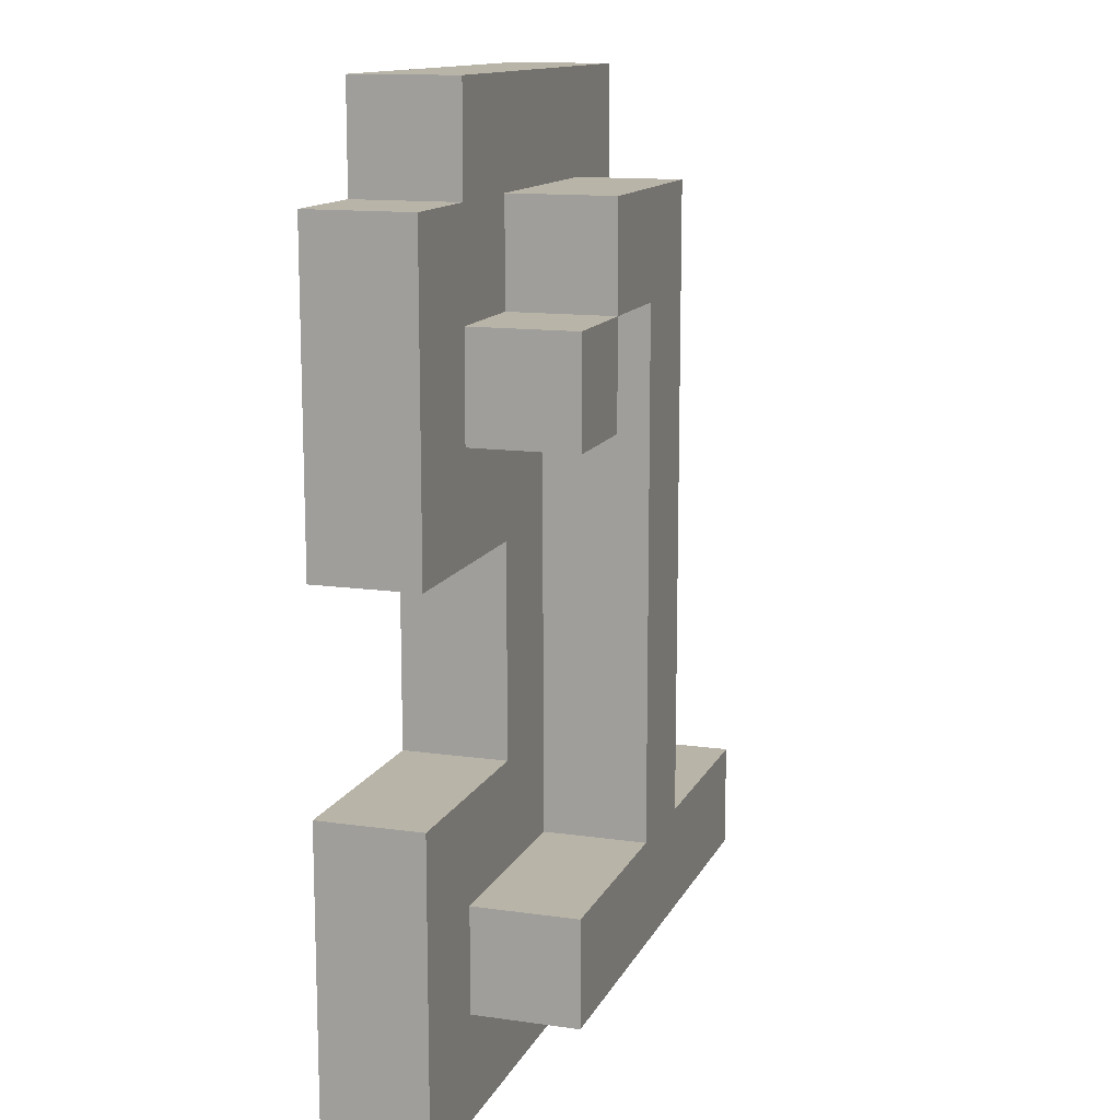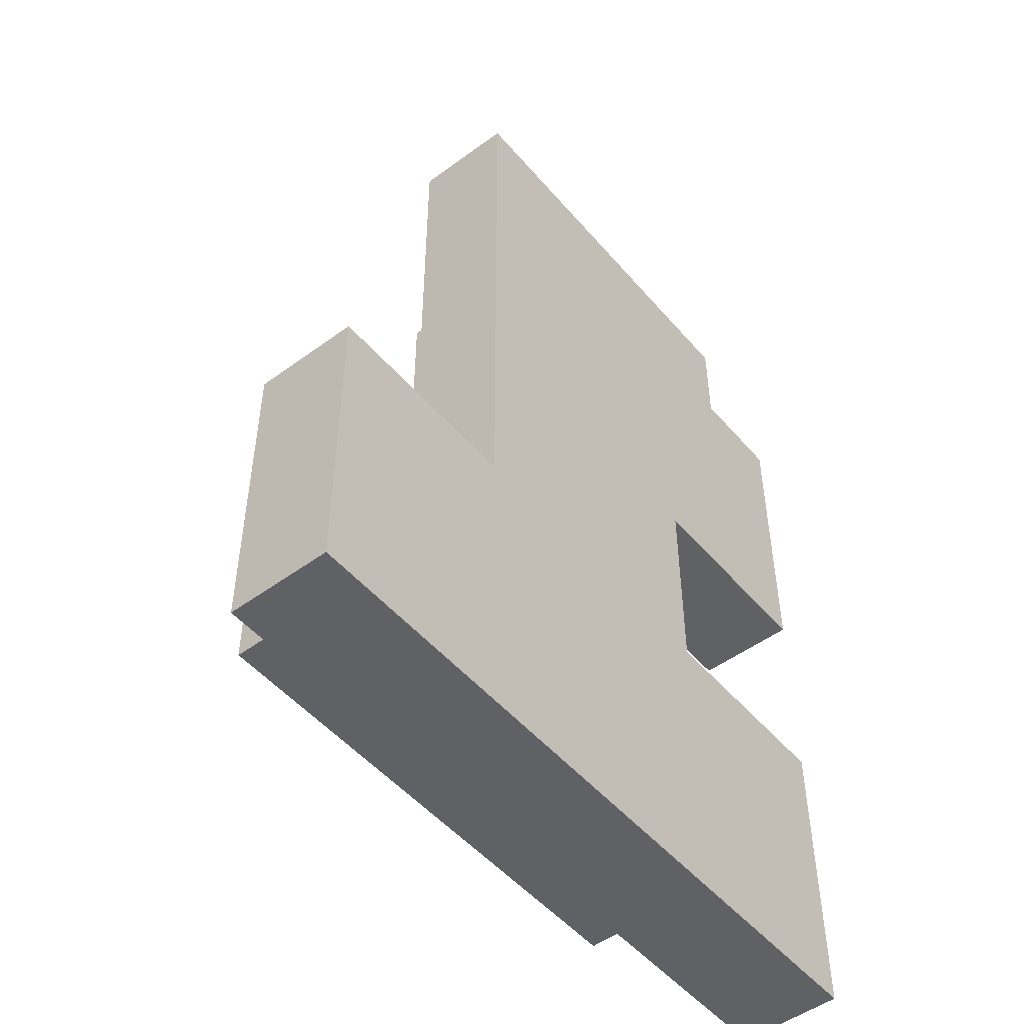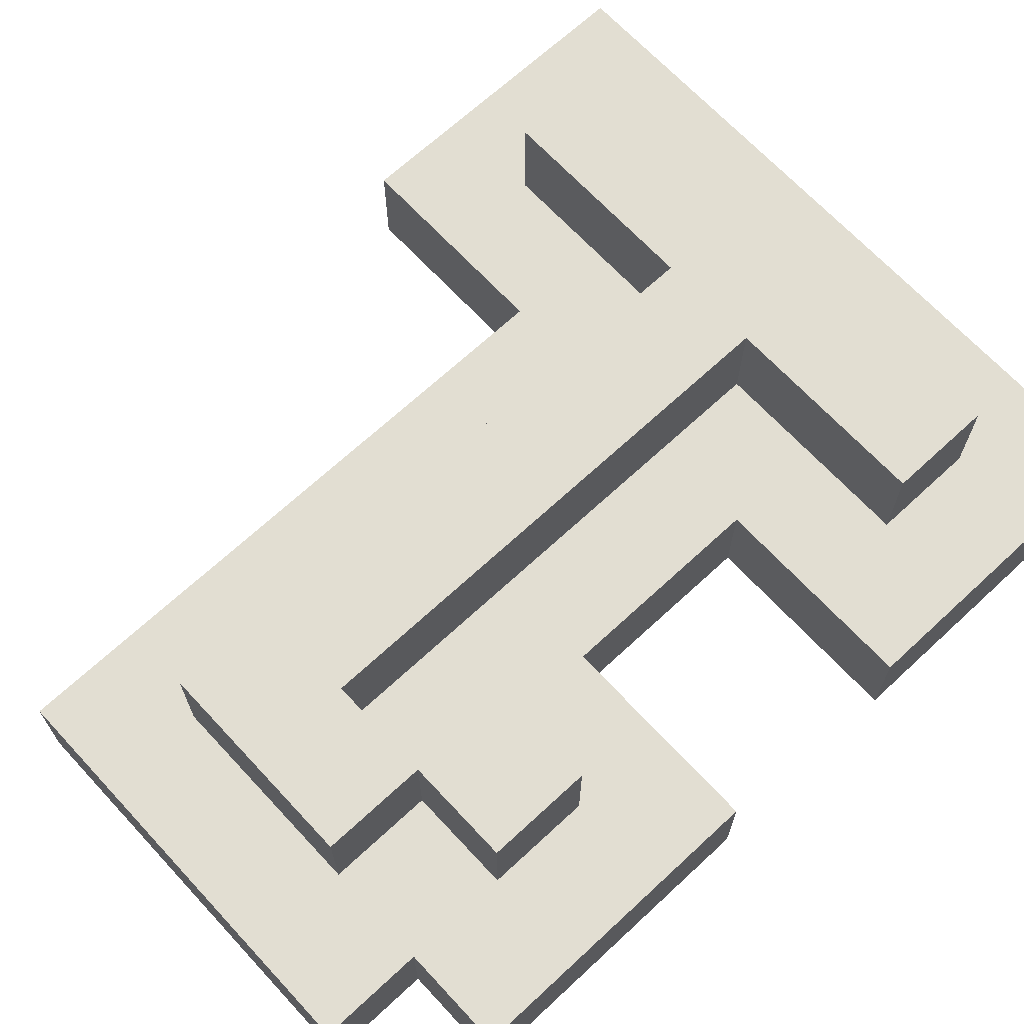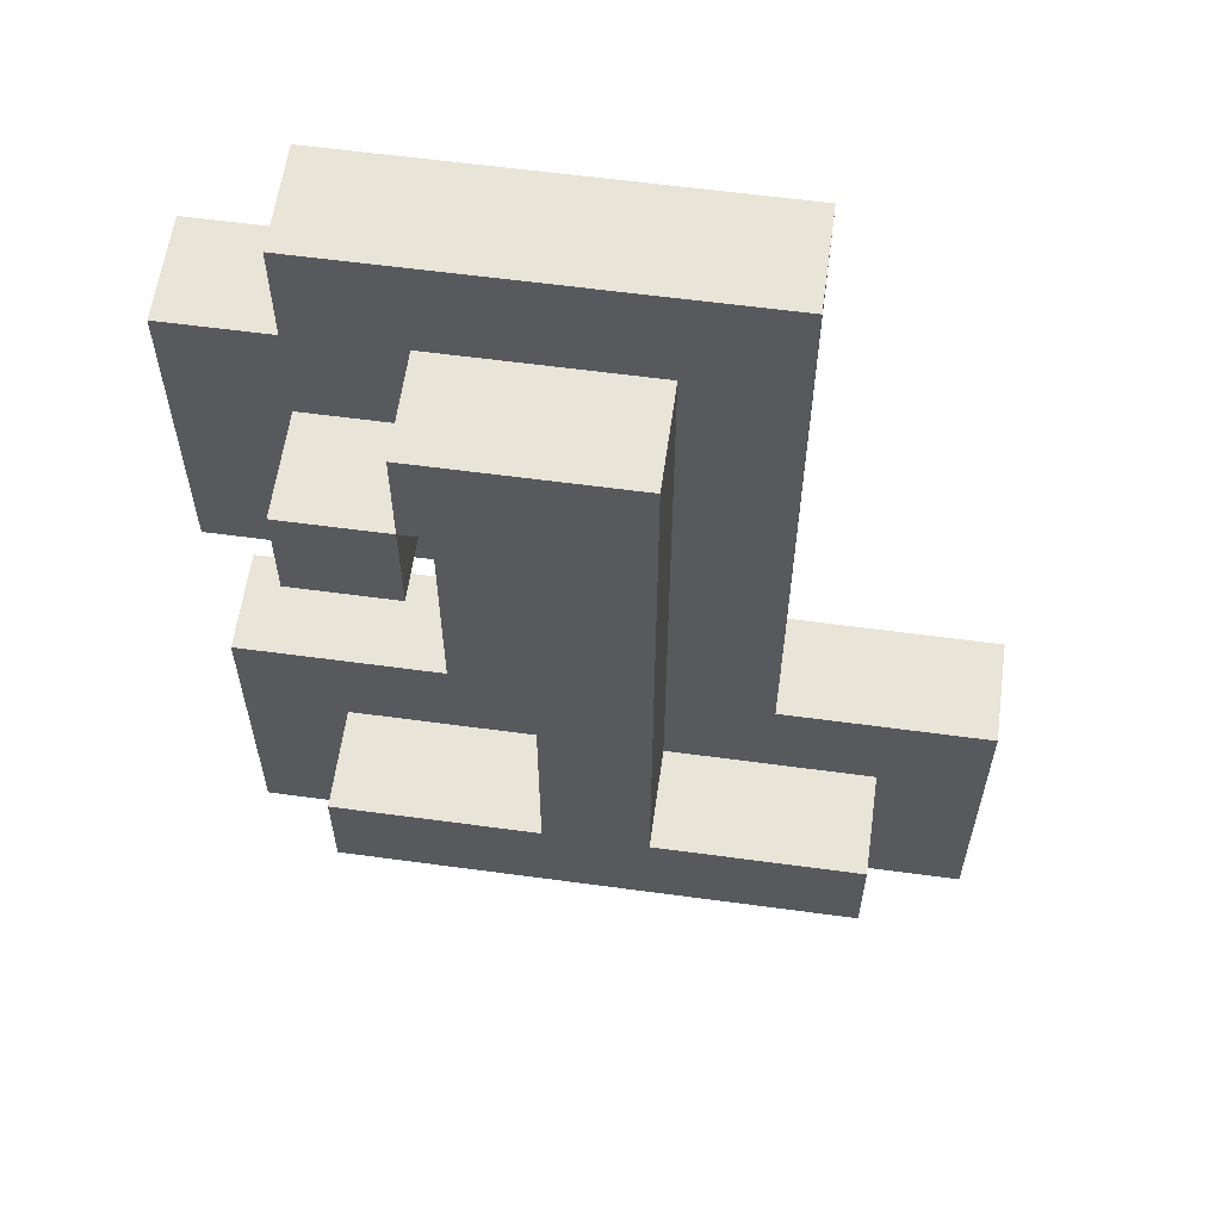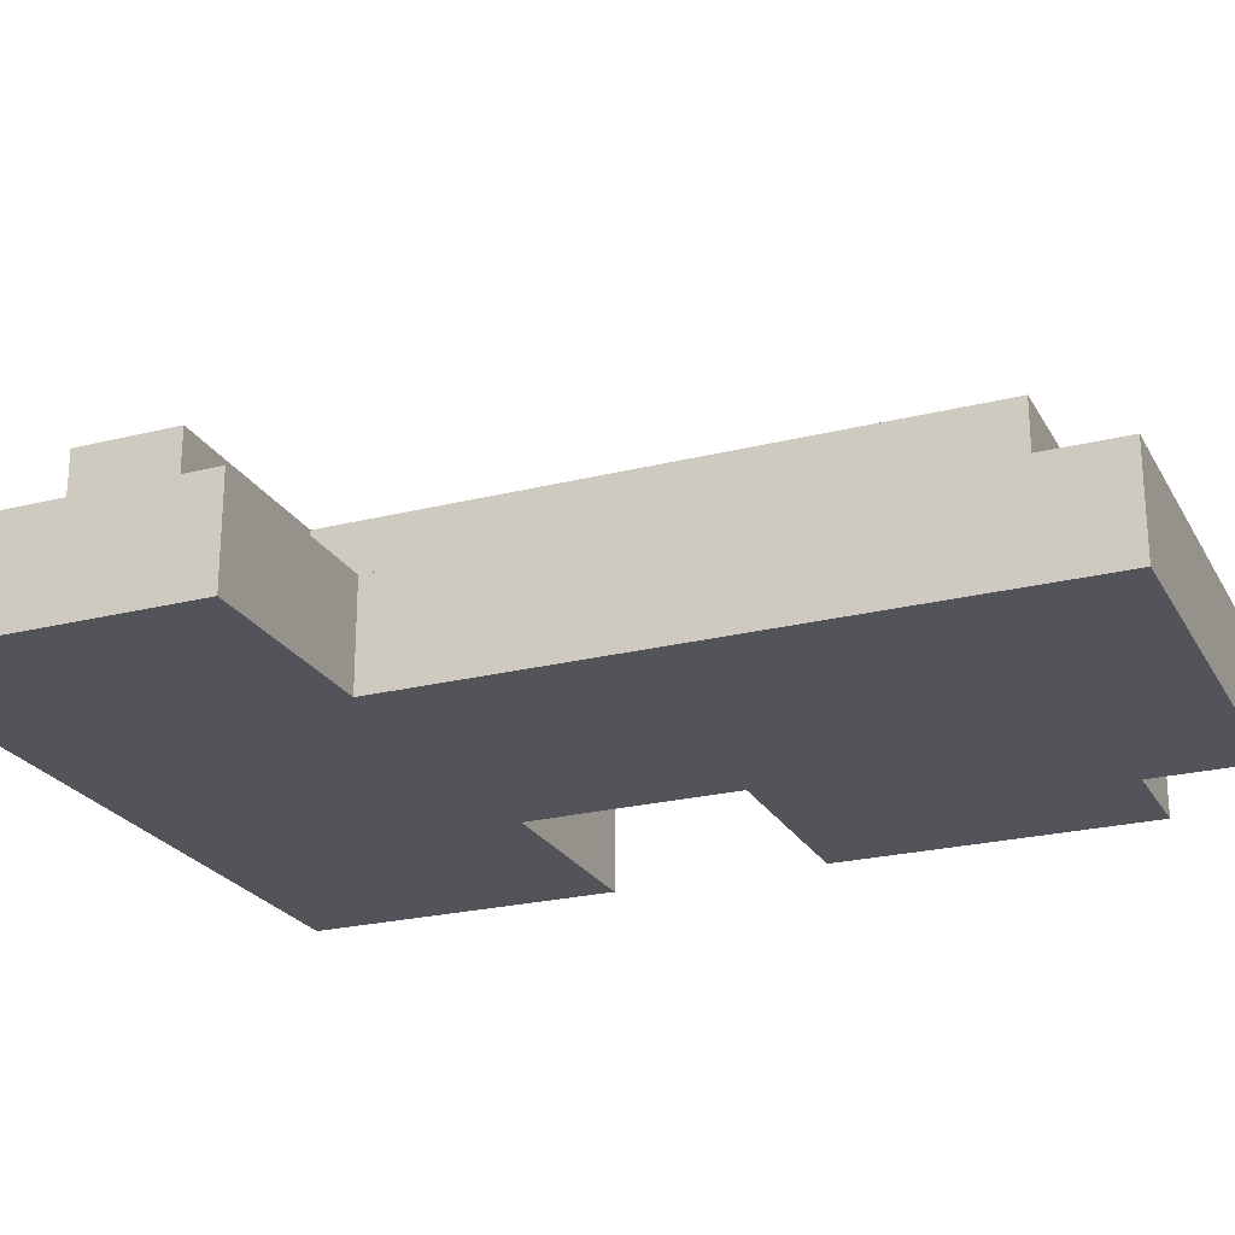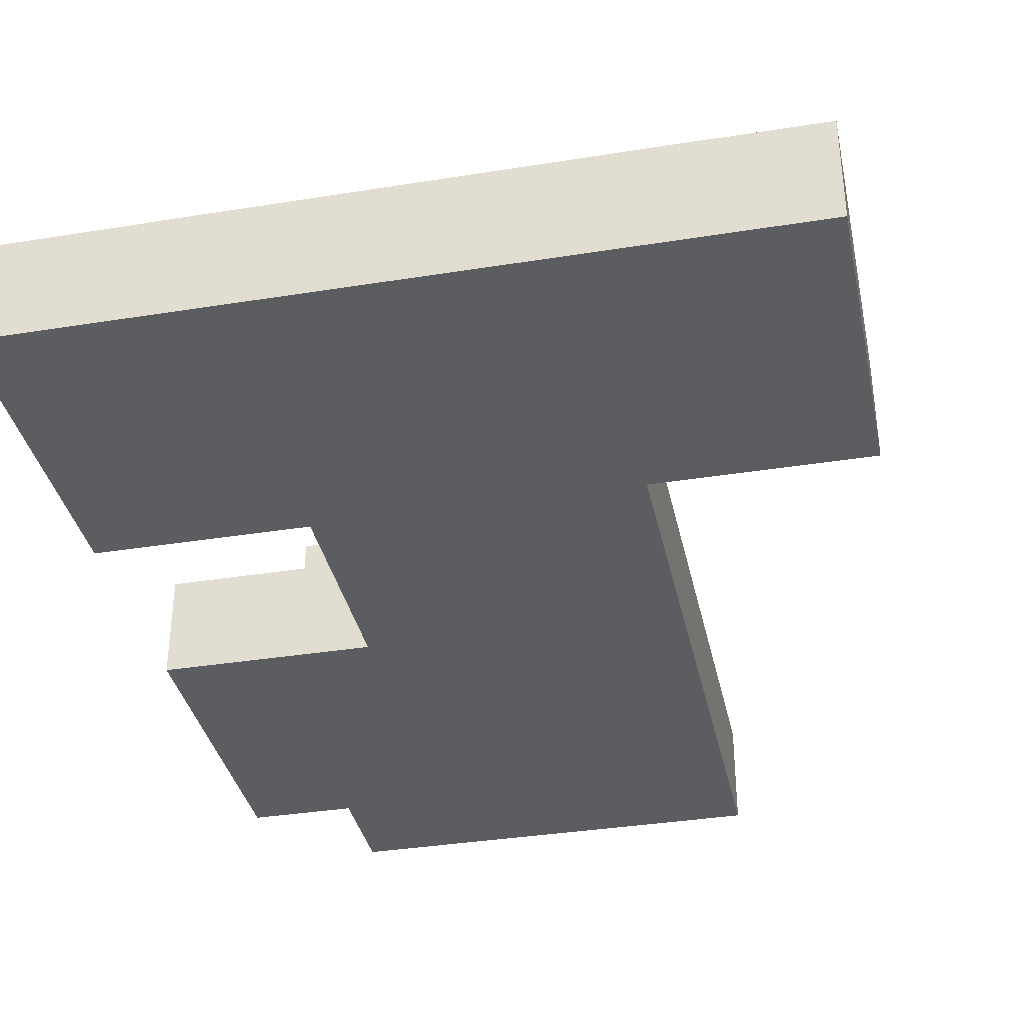
<metadata>
{"format":"obj","ext":"obj","renderer":"f3d","projection":"perspective","resolution":1024,"background":"white","views":[{"elev":13.1,"azim":-71.9,"up":"+Y"},{"elev":-50.2,"azim":128.9,"up":"+Y"},{"elev":67.9,"azim":-132.9,"up":"+Z"},{"elev":59.9,"azim":7.9,"up":"+Y"},{"elev":-23.7,"azim":112.8,"up":"+Z"},{"elev":-36.0,"azim":11.9,"up":"+Z"}]}
</metadata>
<code>
g One
v -1 17 -19
v -1 17 -20
v -1 20 -19
v -1 20 -20
v -1 22 -19
v -1 22 -20
v -1 25 -19
v -1 25 -20
v 0 18 -18
v 0 18 -19
v 0 19 -18
v 0 19 -19
v 0 23 -18
v 0 23 -19
v 0 24 -18
v 0 24 -19
v 0 25 -19
v 0 25 -20
v 0 26 -19
v 0 26 -20
v 1 20 -19
v 1 20 -20
v 1 22 -19
v 1 22 -20
v 1 24 -18
v 1 24 -19
v 1 25 -18
v 1 25 -19
v 2 19 -18
v 2 19 -19
v 2 24 -18
v 2 24 -19
v 1 23 -18
v 1 23 -19
v 1 24 -18
v 1 24 -19
v 3 19 -18
v 3 19 -19
v 3 25 -18
v 3 25 -19
v 4 20 -19
v 4 20 -20
v 4 26 -19
v 4 26 -20
v 5 18 -18
v 5 18 -19
v 5 19 -18
v 5 19 -19
v 6 17 -19
v 6 17 -20
v 6 20 -19
v 6 20 -20
v 0 18 -18
v 0 19 -18
v 0 23 -18
v 0 24 -18
v 1 23 -18
v 1 24 -18
v 1 25 -18
v 2 19 -18
v 2 24 -18
v 3 19 -18
v 3 25 -18
v 5 18 -18
v 5 19 -18
v -1 17 -19
v -1 20 -19
v -1 22 -19
v -1 25 -19
v 0 18 -19
v 0 19 -19
v 0 23 -19
v 0 24 -19
v 0 25 -19
v 0 26 -19
v 1 20 -19
v 1 22 -19
v 1 23 -19
v 1 24 -19
v 1 25 -19
v 2 19 -19
v 2 24 -19
v 3 19 -19
v 3 25 -19
v 4 20 -19
v 4 26 -19
v 5 18 -19
v 5 19 -19
v 6 17 -19
v 6 20 -19
v -1 17 -20
v -1 20 -20
v -1 22 -20
v -1 25 -20
v 0 25 -20
v 0 26 -20
v 1 20 -20
v 1 22 -20
v 4 20 -20
v 4 26 -20
v 6 17 -20
v 6 20 -20
v -1 17 -19
v 6 17 -19
v -1 17 -20
v 6 17 -20
v 0 18 -18
v 5 18 -18
v 0 18 -19
v 5 18 -19
v -1 22 -19
v 1 22 -19
v -1 22 -20
v 1 22 -20
v 0 23 -18
v 1 23 -18
v 0 23 -19
v 1 23 -19
v 1 24 -18
v 2 24 -18
v 1 24 -19
v 2 24 -19
v 0 19 -18
v 2 19 -18
v 3 19 -18
v 5 19 -18
v 0 19 -19
v 2 19 -19
v 3 19 -19
v 5 19 -19
v -1 20 -19
v 1 20 -19
v 4 20 -19
v 6 20 -19
v -1 20 -20
v 1 20 -20
v 4 20 -20
v 6 20 -20
v 0 24 -18
v 1 24 -18
v 0 24 -19
v 1 24 -19
v 1 25 -18
v 3 25 -18
v -1 25 -19
v 0 25 -19
v 1 25 -19
v 3 25 -19
v -1 25 -20
v 0 25 -20
v 0 26 -19
v 4 26 -19
v 0 26 -20
v 4 26 -20
f 3 2 1
f 4 2 3
f 7 6 5
f 8 6 7
f 11 10 9
f 12 10 11
f 15 14 13
f 16 14 15
f 19 18 17
f 20 18 19
f 23 22 21
f 24 22 23
f 27 26 25
f 28 26 27
f 31 30 29
f 32 30 31
f 33 34 35
f 35 34 36
f 37 38 39
f 39 38 40
f 41 42 43
f 43 42 44
f 45 46 47
f 47 46 48
f 49 50 51
f 51 50 52
f 57 56 55
f 58 56 57
f 60 54 53
f 61 59 58
f 62 60 53
f 62 61 60
f 63 59 61
f 63 61 62
f 64 62 53
f 65 62 64
f 70 67 66
f 71 67 70
f 72 69 68
f 73 69 72
f 74 69 73
f 76 67 71
f 77 72 68
f 78 72 77
f 79 75 74
f 79 74 73
f 80 75 79
f 81 78 77
f 81 77 76
f 81 79 78
f 81 76 71
f 82 79 81
f 84 75 80
f 85 84 83
f 86 75 84
f 86 84 85
f 87 70 66
f 88 85 83
f 89 87 66
f 89 88 87
f 90 85 88
f 90 88 89
f 93 94 95
f 91 92 97
f 95 96 98
f 93 95 98
f 91 97 99
f 97 98 99
f 98 96 100
f 99 98 100
f 91 99 101
f 101 99 102
f 105 104 103
f 106 104 105
f 109 108 107
f 110 108 109
f 113 112 111
f 114 112 113
f 117 116 115
f 118 116 117
f 121 120 119
f 122 120 121
f 123 124 127
f 127 124 128
f 125 126 129
f 129 126 130
f 131 132 135
f 135 132 136
f 133 134 137
f 137 134 138
f 139 140 141
f 141 140 142
f 143 144 147
f 147 144 148
f 145 146 149
f 149 146 150
f 151 152 153
f 153 152 154

</code>
